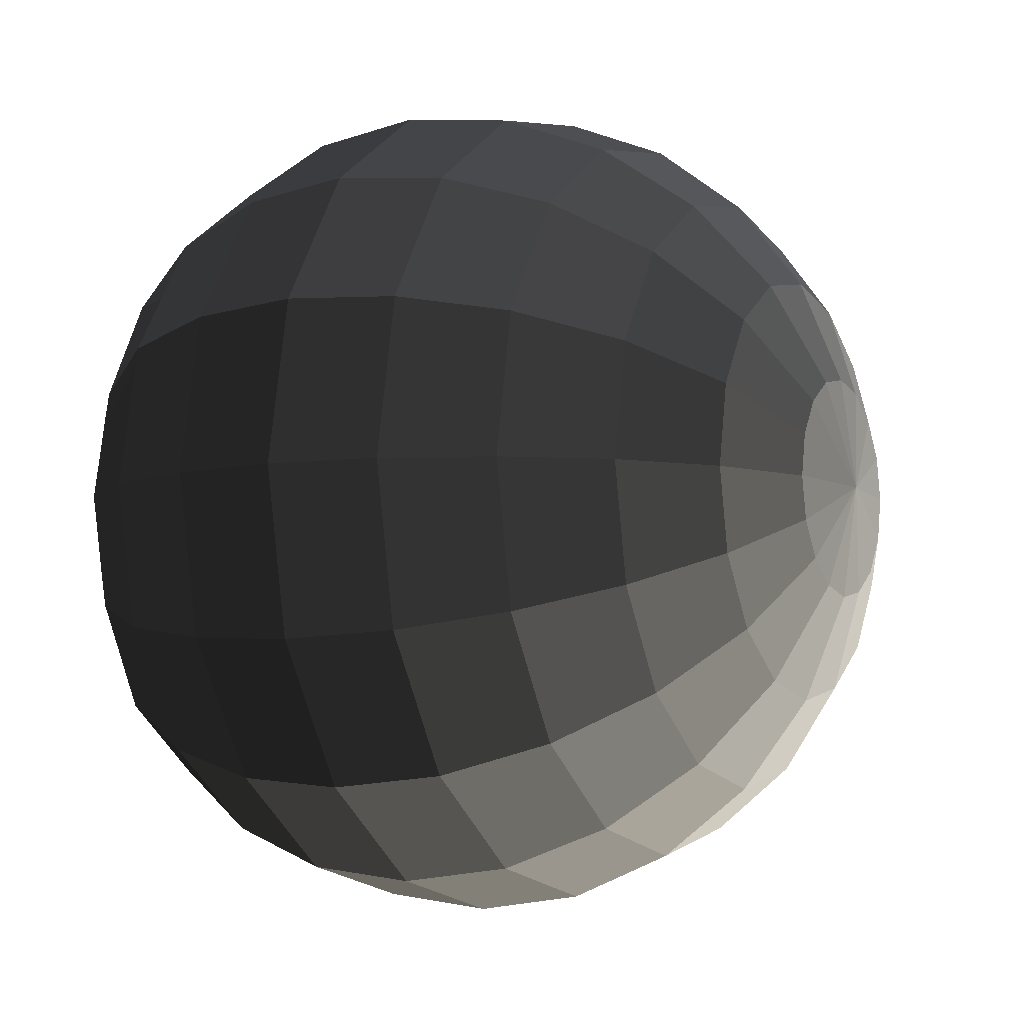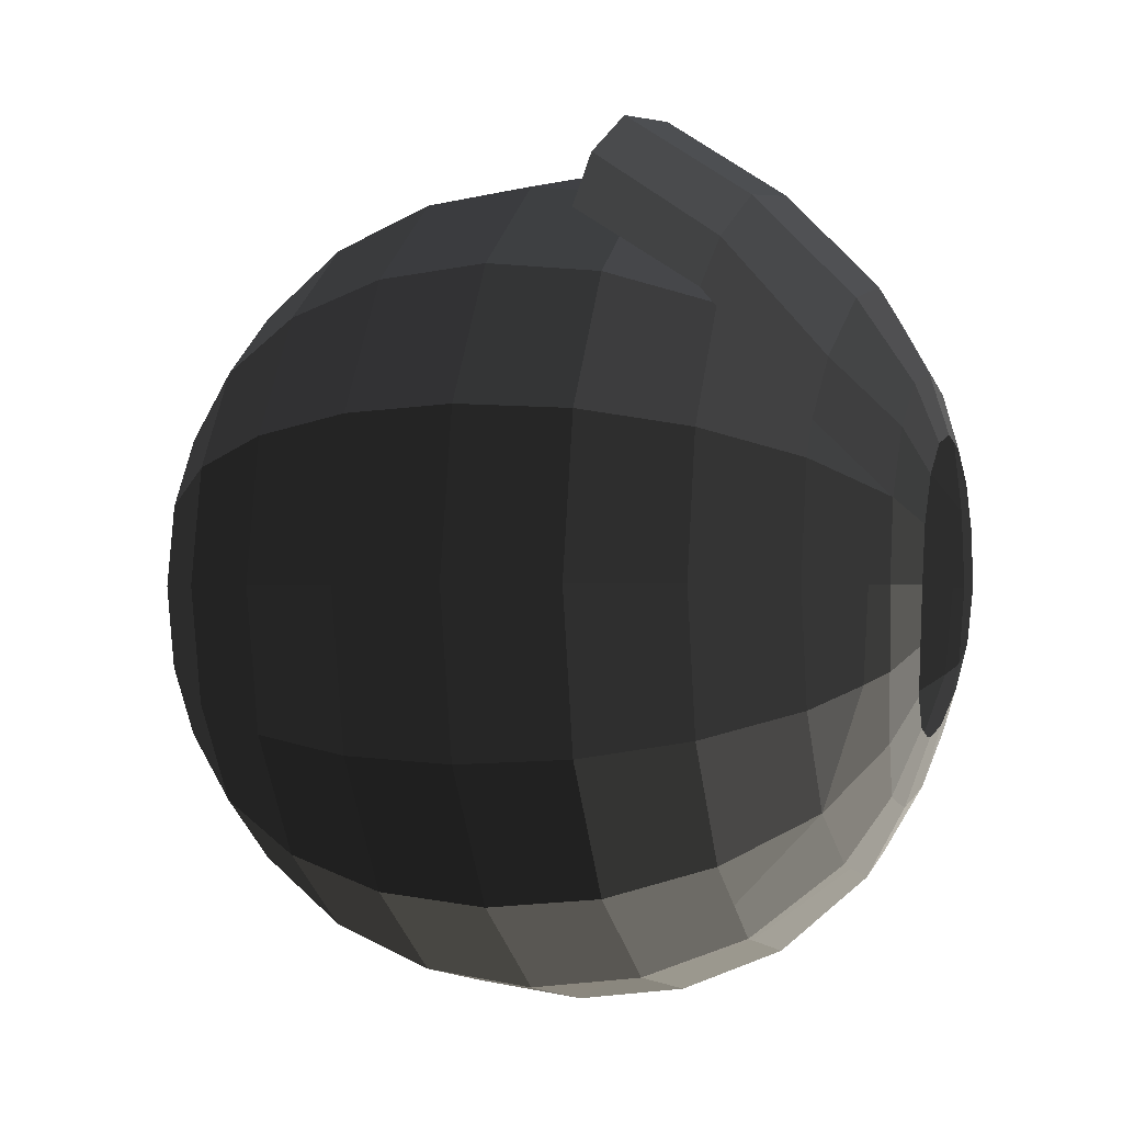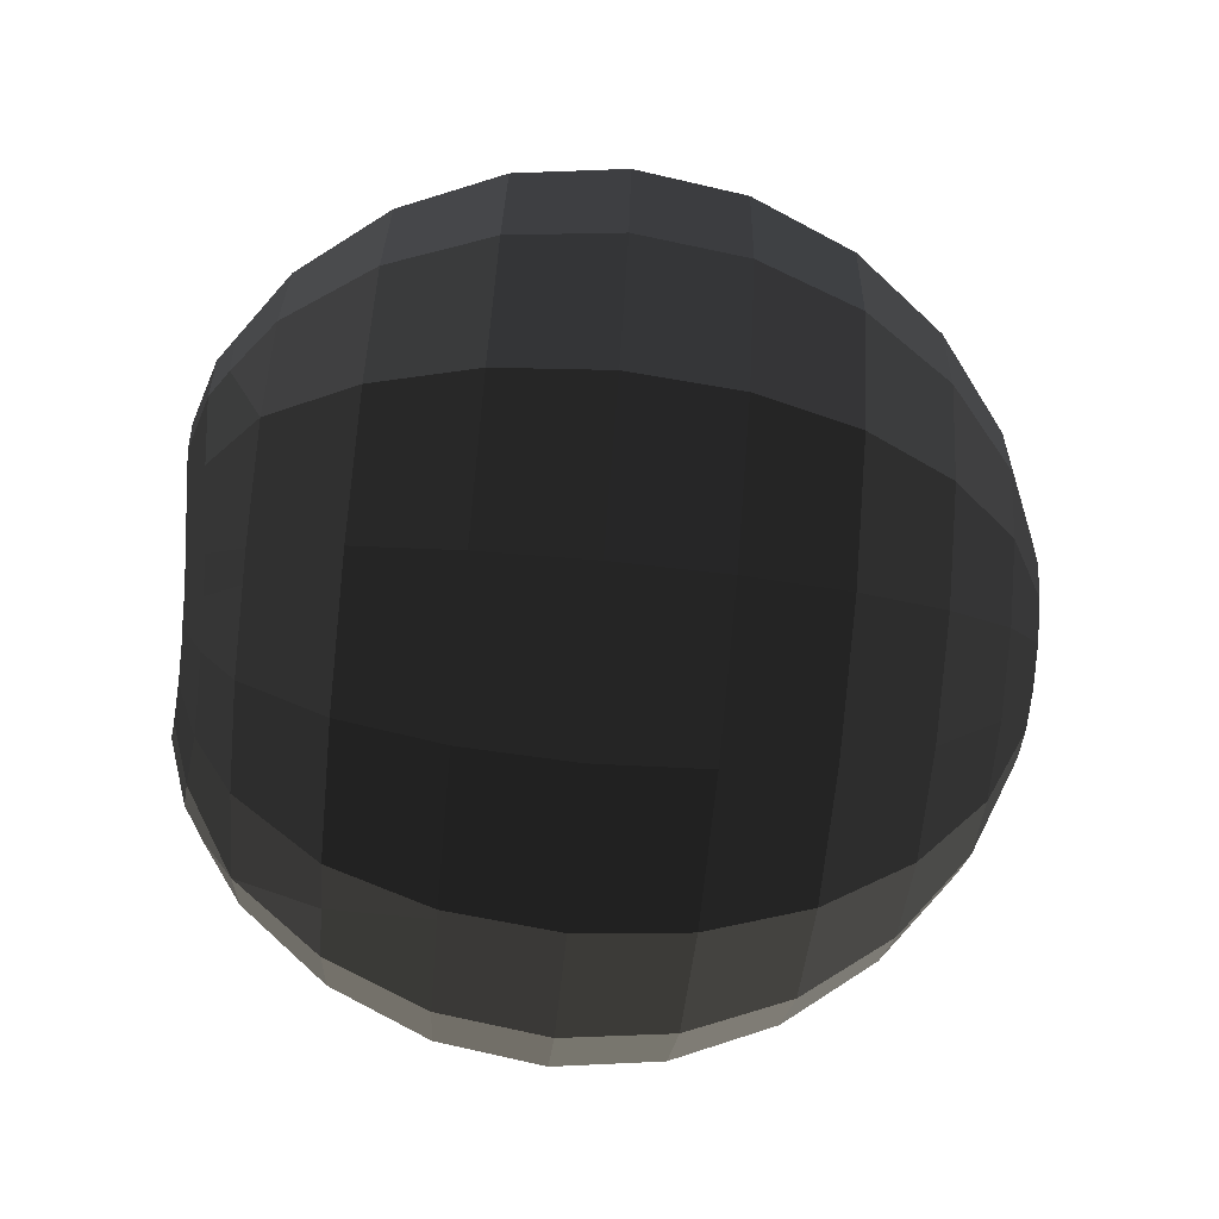
<metadata>
{"format":"obj","ext":"obj","renderer":"f3d","projection":"perspective","resolution":1024,"background":"white","views":[{"elev":-6.7,"azim":27.8,"up":"+Z"},{"elev":-1.0,"azim":-162.5,"up":"+Y"},{"elev":-73.7,"azim":-5.4,"up":"+Y"}]}
</metadata>
<code>
v 0.0128 -0.0898 -0.2168
v 0.0128 0 -0.2346
v 0.0437 0 0
v 0.0437 0 0
v 0.0128 0.0898 -0.2168
v 0.0128 0.0898 -0.2168
v 0.0128 0.1659 -0.1659
v 0.0128 0.1659 -0.1659
v 0.0128 0.2168 -0.0898
v 0.0128 0.2168 -0.0898
v 0.0128 0.2346 0
v 0.0128 0.2346 0
v 0.0128 0.2168 0.0898
v 0.0128 0.2168 0.0898
v 0.0128 0.1659 0.1659
v 0.0128 0.1659 0.1659
v 0.0128 0.0898 0.2168
v 0.0128 0.0898 0.2168
v 0.0128 0 0.2346
v 0.0128 0 0.2346
v 0.0128 -0.0898 0.2168
v 0.0128 -0.0898 0.2168
v 0.0128 -0.1659 0.1659
v 0.0128 -0.1659 0.1659
v 0.0128 -0.2168 0.0898
v 0.0128 -0.2168 0.0898
v 0.0128 -0.2346 0
v 0.0128 -0.2346 0
v 0.0128 -0.2168 -0.0898
v 0.0128 -0.2168 -0.0898
v 0.0128 -0.1659 -0.1659
v 0.0128 -0.1659 -0.1659
v 0.0128 -0.0898 -0.2168
v 0.0128 -0.0898 -0.2168
v -0.0777 -0.1735 -0.4188
v -0.0777 -0.3205 -0.3205
v -0.0777 -0.4188 -0.1735
v 0.0128 -0.2168 -0.0898
v -0.0777 -0.4533 0
v 0.0128 -0.2346 0
v -0.0777 -0.4188 0.1735
v 0.0128 -0.2168 0.0898
v -0.0777 -0.3205 0.3205
v 0.0128 -0.1659 0.1659
v -0.0777 -0.1735 0.4188
v 0.0128 -0.0898 0.2168
v -0.0777 0 0.4533
v 0.0128 0 0.2346
v -0.0777 0.1735 0.4188
v 0.0128 0.0898 0.2168
v -0.0777 0.3205 0.3205
v 0.0128 0.1659 0.1659
v -0.0777 0.4188 0.1735
v 0.0128 0.2168 0.0898
v -0.0777 0.4533 0
v 0.0128 0.2346 0
v -0.0777 0.4188 -0.1735
v 0.0128 0.2168 -0.0898
v -0.0777 0.3205 -0.3205
v 0.0128 0.1659 -0.1659
v -0.0777 0.1735 -0.4188
v 0.0128 0.0898 -0.2168
v -0.0777 0 -0.4533
v 0.0128 0 -0.2346
v -0.0777 -0.1735 -0.4188
v 0.0128 -0.0898 -0.2168
v -0.2218 0 -0.641
v -0.2218 -0.2453 -0.5922
v -0.2218 -0.4533 -0.4533
v -0.0777 -0.3205 -0.3205
v -0.2218 -0.5922 -0.2453
v -0.0777 -0.4188 -0.1735
v -0.2218 -0.641 0
v -0.0777 -0.4533 0
v -0.2218 -0.5922 0.2453
v -0.0777 -0.4188 0.1735
v -0.2218 -0.4533 0.4533
v -0.0777 -0.3205 0.3205
v -0.2218 -0.2453 0.5922
v -0.0777 -0.1735 0.4188
v -0.2218 0 0.641
v -0.0777 0 0.4533
v -0.2218 0.2453 0.5922
v -0.0777 0.1735 0.4188
v -0.2218 0.4533 0.4533
v -0.0777 0.3205 0.3205
v -0.2218 0.5922 0.2453
v -0.0777 0.4188 0.1735
v -0.2218 0.641 0
v -0.0777 0.4533 0
v -0.2218 0.5922 -0.2453
v -0.0777 0.4188 -0.1735
v -0.2218 0.4533 -0.4533
v -0.0777 0.3205 -0.3205
v -0.2218 0.2453 -0.5922
v -0.0777 0.1735 -0.4188
v -0.2218 0 -0.641
v -0.0777 0 -0.4533
v -0.4096 0.3004 -0.7253
v -0.4096 0 -0.7851
v -0.4096 -0.3004 -0.7253
v -0.2218 -0.2453 -0.5922
v -0.4096 -0.5551 -0.5551
v -0.2218 -0.4533 -0.4533
v -0.4096 -0.7253 -0.3004
v -0.2218 -0.5922 -0.2453
v -0.4096 -0.7851 0
v -0.2218 -0.641 0
v -0.4096 -0.7253 0.3004
v -0.2218 -0.5922 0.2453
v -0.4096 -0.5551 0.5551
v -0.2218 -0.4533 0.4533
v -0.4096 -0.3004 0.7253
v -0.2218 -0.2453 0.5922
v -0.4096 0 0.7851
v -0.2218 0 0.641
v -0.4096 0.3004 0.7253
v -0.2218 0.2453 0.5922
v -0.4096 0.5551 0.5551
v -0.2218 0.4533 0.4533
v -0.4096 0.7253 0.3004
v -0.2218 0.5922 0.2453
v -0.4096 0.7851 0
v -0.2218 0.641 0
v -0.4096 0.7253 -0.3004
v -0.2218 0.5922 -0.2453
v -0.4096 0.5551 -0.5551
v -0.2218 0.4533 -0.4533
v -0.4096 0.3004 -0.7253
v -0.2218 0.2453 -0.5922
v -0.6282 0.6192 -0.6192
v -0.6282 0.3351 -0.809
v -0.6282 0 -0.8757
v -0.4096 0 -0.7851
v -0.6282 -0.3351 -0.809
v -0.4096 -0.3004 -0.7253
v -0.6282 -0.6192 -0.6192
v -0.4096 -0.5551 -0.5551
v -0.6282 -0.809 -0.3351
v -0.4096 -0.7253 -0.3004
v -0.6282 -0.8757 0
v -0.4096 -0.7851 0
v -0.6282 -0.809 0.3351
v -0.4096 -0.7253 0.3004
v -0.6282 -0.6192 0.6192
v -0.4096 -0.5551 0.5551
v -0.6282 -0.3351 0.809
v -0.4096 -0.3004 0.7253
v -0.6282 0 0.8757
v -0.4096 0 0.7851
v -0.6282 0.3351 0.809
v -0.4096 0.3004 0.7253
v -0.6282 0.6192 0.6192
v -0.4096 0.5551 0.5551
v -0.6282 0.809 0.3351
v -0.4096 0.7253 0.3004
v -0.6282 0.8757 0
v -0.4096 0.7851 0
v -0.6282 0.809 -0.3351
v -0.4096 0.7253 -0.3004
v -0.6282 0.6192 -0.6192
v -0.4096 0.5551 -0.5551
v -0.8628 0.8375 -0.3469
v -0.8628 0.641 -0.641
v -0.8628 0.3469 -0.8375
v -0.6282 0.3351 -0.809
v -0.8628 0 -0.9065
v -0.6282 0 -0.8757
v -0.8628 -0.3469 -0.8375
v -0.6282 -0.3351 -0.809
v -0.8628 -0.641 -0.641
v -0.6282 -0.6192 -0.6192
v -0.8628 -0.8375 -0.3469
v -0.6282 -0.809 -0.3351
v -1.039 -0.8161 -0.3381
v -1.039 -0.8161 -0.3381
v -0.8628 -0.9065 0
v -0.8628 -0.9065 0
v -0.6282 -0.8757 0
v -0.6282 -0.809 -0.3351
v -0.8628 -0.8375 0.3469
v -0.6282 -0.809 0.3351
v -1.039 -0.8161 0.3381
v -1.039 -0.8161 0.3381
v -0.8628 -0.641 0.641
v -0.8628 -0.641 0.641
v -0.6282 -0.6192 0.6192
v -0.6282 -0.809 0.3351
v -0.8628 -0.3469 0.8375
v -0.6282 -0.3351 0.809
v -0.8628 0 0.9065
v -0.6282 0 0.8757
v -0.8628 0.3469 0.8375
v -0.6282 0.3351 0.809
v -0.8628 0.641 0.641
v -0.6282 0.6192 0.6192
v -0.8628 0.8375 0.3469
v -0.6282 0.809 0.3351
v -0.8628 0.9065 0
v -0.6282 0.8757 0
v -0.8628 0.8375 -0.3469
v -0.6282 0.809 -0.3351
v -1.097 0.8757 0
v -1.097 0.809 -0.3351
v -1.097 0.6192 -0.6192
v -0.8628 0.641 -0.641
v -1.097 0.3351 -0.809
v -0.8628 0.3469 -0.8375
v -1.097 0 -0.8757
v -0.8628 0 -0.9065
v -1.097 -0.3351 -0.809
v -0.8628 -0.3469 -0.8375
v -1.097 -0.6192 -0.6192
v -0.8628 -0.641 -0.641
v -1.097 -0.7914 -0.3615
v -1.039 -0.8161 -0.3381
v -1.097 -0.809 -0.3351
v -1.097 -0.809 -0.3351
v -1.097 -0.8117 -0.3217
v -1.097 -0.8117 -0.3217
v -1.097 -0.8757 0
v -0.8628 -0.9065 0
v -1.097 -0.8117 0.3217
v -1.039 -0.8161 0.3381
v -1.097 -0.809 0.3351
v -1.097 -0.809 0.3351
v -1.097 -0.7914 0.3615
v -1.097 -0.7914 0.3615
v -1.097 -0.6192 0.6192
v -0.8628 -0.641 0.641
v -1.097 -0.3351 0.809
v -0.8628 -0.3469 0.8375
v -1.097 0 0.8757
v -0.8628 0 0.9065
v -1.097 0.3351 0.809
v -0.8628 0.3469 0.8375
v -1.097 0.6192 0.6192
v -0.8628 0.641 0.641
v -1.097 0.809 0.3351
v -0.8628 0.8375 0.3469
v -1.097 0.8757 0
v -0.8628 0.9065 0
v -1.316 0.7253 0.3004
v -1.316 0.7851 0
v -1.316 0.7253 -0.3004
v -1.097 0.809 -0.3351
v -1.316 0.5551 -0.5551
v -1.097 0.6192 -0.6192
v -1.316 0.3004 -0.7253
v -1.097 0.3351 -0.809
v -1.316 0 -0.7851
v -1.097 0 -0.8757
v -1.316 -0.3004 -0.7253
v -1.097 -0.3351 -0.809
v -1.316 -0.5551 -0.5551
v -1.097 -0.6192 -0.6192
v -1.316 -0.6448 -0.4204
v -1.097 -0.7914 -0.3615
v -1.504 -0.4533 -0.4533
v -1.504 -0.4533 -0.4533
v -1.316 -0.3004 -0.7253
v -1.504 -0.2453 -0.5922
v -1.592 -0.1982 -0.4784
v -1.592 -0.1982 -0.4784
v -1.504 0 -0.641
v -1.607 0 -0.5002
v -1.316 -0.3004 -0.7253
v -1.316 0 -0.7851
v -1.316 0.3004 -0.7253
v -1.504 0.2453 -0.5922
v -1.555 0.2184 -0.5272
v -1.607 0 -0.5002
v -1.504 0.3233 -0.5401
v -1.504 0.3233 -0.5401
v -1.316 0.3004 -0.7253
v -1.316 0.5551 -0.5551
v -1.518 0.4533 -0.4533
v -1.518 0.4533 -0.4533
v -1.316 0.7253 -0.3004
v -1.532 0.5922 -0.2453
v -1.316 0.7851 0
v -1.532 0.641 0
v -1.316 0.7253 0.3004
v -1.532 0.5922 0.2453
v -1.641 0.4188 0.1735
v -1.641 0.4533 0
v -1.641 0.4188 -0.1735
v -1.532 0.5922 -0.2453
v -1.641 0.3205 -0.3205
v -1.518 0.4533 -0.4533
v -1.641 0.1735 -0.4188
v -1.504 0.3233 -0.5401
v -1.555 0.2184 -0.5272
v -1.555 0.2184 -0.5272
v -1.641 0 -0.4533
v -1.607 0 -0.5002
v -1.634 -0.1735 -0.4188
v -1.592 -0.1982 -0.4784
v -1.615 -0.3205 -0.3205
v -1.504 -0.4533 -0.4533
v -1.673 -0.123 -0.2969
v -1.657 -0.2273 -0.2273
v -1.641 0 -0.4533
v -1.681 0 -0.3214
v -1.641 0.1735 -0.4188
v -1.683 0.123 -0.2969
v -1.641 0.3205 -0.3205
v -1.683 0.2273 -0.2273
v -1.641 0.4188 -0.1735
v -1.683 0.2969 -0.123
v -1.641 0.4533 0
v -1.683 0.3214 0
v -1.641 0.4188 0.1735
v -1.683 0.2969 0.123
v -1.641 0.3205 0.3205
v -1.683 0.2273 0.2273
v -1.532 0.5922 0.2453
v -1.518 0.4533 0.4533
v -1.316 0.7253 0.3004
v -1.316 0.5551 0.5551
v -1.097 0.809 0.3351
v -1.097 0.6192 0.6192
v -1.097 0.3351 0.809
v -1.316 0.3004 0.7253
v -1.097 0 0.8757
v -1.316 0 0.7851
v -1.097 -0.3351 0.809
v -1.316 -0.3004 0.7253
v -1.097 -0.6192 0.6192
v -1.316 -0.5551 0.5551
v -1.097 -0.7914 0.3615
v -1.316 -0.6448 0.4204
v -1.504 -0.4533 0.4533
v -1.504 -0.4533 0.4533
v -1.504 -0.2453 0.5922
v -1.316 -0.3004 0.7253
v -1.592 -0.1982 0.4784
v -1.592 -0.1982 0.4784
v -1.607 0 0.5002
v -1.504 0 0.641
v -1.316 0 0.7851
v -1.316 -0.3004 0.7253
v -1.504 0.2453 0.5922
v -1.316 0.3004 0.7253
v -1.504 0.3233 0.5401
v -1.316 0.5551 0.5551
v -1.518 0.4533 0.4533
v -1.518 0.4533 0.4533
v -1.641 0.1735 0.4188
v -1.641 0.3205 0.3205
v -1.683 0.123 0.2969
v -1.683 0.2273 0.2273
v -1.641 0 0.4533
v -1.681 0 0.3214
v -1.634 -0.1735 0.4188
v -1.673 -0.123 0.2969
v -1.607 0 0.5002
v -1.592 -0.1982 0.4784
v -1.641 0.1735 0.4188
v -1.555 0.2184 0.5272
v -1.504 0.3233 0.5401
v -1.504 0.3233 0.5401
v -1.504 0.2453 0.5922
v -1.504 0.2453 0.5922
v -1.504 0 0.641
v -1.607 0 0.5002
v -1.592 -0.4362 -0.1805
v -1.644 -0.2969 -0.123
v -1.615 -0.3205 -0.3205
v -1.657 -0.2273 -0.2273
v -1.504 -0.5725 -0.237
v -1.504 -0.4533 -0.4533
v -1.316 -0.7253 -0.3004
v -1.316 -0.6448 -0.4204
v -1.097 -0.809 -0.3351
v -1.097 -0.7914 -0.3615
v -1.316 -0.7328 -0.2619
v -1.097 -0.8117 -0.3217
v -1.504 -0.5725 -0.237
v -1.504 -0.5869 -0.1714
v -1.592 -0.4362 -0.1805
v -1.588 -0.4535 -0.1025
v -1.644 -0.2969 -0.123
v -1.64 -0.3173 -0.0371
v -1.64 -0.3214 0
v -1.586 -0.4707 0
v -1.504 -0.6213 0
v -1.504 -0.5869 -0.1714
v -1.316 -0.7851 0
v -1.316 -0.7328 -0.2619
v -1.097 -0.8757 0
v -1.097 -0.8117 -0.3217
v -1.316 -0.7328 0.2619
v -1.097 -0.8117 0.3217
v -1.504 -0.6213 0
v -1.504 -0.5869 0.1714
v -1.586 -0.4707 0
v -1.588 -0.4535 0.1025
v -1.64 -0.3214 0
v -1.64 -0.3173 0.0371
v -1.644 -0.2969 0.123
v -1.592 -0.4362 0.1805
v -1.504 -0.5725 0.237
v -1.504 -0.5869 0.1714
v -1.316 -0.7253 0.3004
v -1.316 -0.7328 0.2619
v -1.097 -0.809 0.3351
v -1.097 -0.8117 0.3217
v -1.316 -0.6448 0.4204
v -1.097 -0.7914 0.3615
v -1.504 -0.5725 0.237
v -1.504 -0.4533 0.4533
v -1.592 -0.4362 0.1805
v -1.615 -0.3205 0.3205
v -1.634 -0.1735 0.4188
v -1.592 -0.1982 0.4784
v -1.657 -0.2273 0.2273
v -1.673 -0.123 0.2969
v -1.592 -0.4362 0.1805
v -1.644 -0.2969 0.123
v -1.518 0.4533 0.4533
v -1.504 0.3233 0.5401
v -1.31 0.6949 0.5057
v -1.295 0.5823 0.6071
v -1.052 0.8712 0.5375
v -1.046 0.7447 0.6505
v -1.32 0.8098 0.2782
v -1.058 0.9818 0.3191
v -1.518 0.4533 0.4533
v -1.532 0.5922 0.2453
v -1.532 0.641 0
v -1.331 0.8457 0
v -1.064 1.021 0
v -1.058 0.9818 0.3191
v -1.32 0.8098 -0.2782
v -1.058 0.9818 -0.3191
v -1.532 0.641 0
v -1.532 0.5922 -0.2453
v -1.518 0.4533 -0.4533
v -1.31 0.6948 -0.5057
v -1.052 0.8712 -0.5375
v -1.058 0.9818 -0.3191
v -1.295 0.5823 -0.6071
v -1.046 0.7447 -0.6505
v -1.518 0.4533 -0.4533
v -1.504 0.3233 -0.5401
g Group_001
f 1 2 3
f 3 2 5
f 3 5 7
f 3 7 9
f 3 9 11
f 3 11 13
f 3 13 15
f 3 15 17
f 3 17 19
f 3 19 21
f 3 21 23
f 3 23 25
f 3 25 27
f 3 27 29
f 3 29 31
f 3 31 33
f 33 31 36 35
f 36 31 38 37
f 37 38 40 39
f 39 40 42 41
f 41 42 44 43
f 43 44 46 45
f 45 46 48 47
f 47 48 50 49
f 49 50 52 51
f 51 52 54 53
f 53 54 56 55
f 55 56 58 57
f 57 58 60 59
f 59 60 62 61
f 61 62 64 63
f 63 64 66 65
f 63 65 68 67
f 68 65 70 69
f 69 70 72 71
f 71 72 74 73
f 73 74 76 75
f 75 76 78 77
f 77 78 80 79
f 79 80 82 81
f 81 82 84 83
f 83 84 86 85
f 85 86 88 87
f 87 88 90 89
f 89 90 92 91
f 91 92 94 93
f 93 94 96 95
f 95 96 98 97
f 95 97 100 99
f 100 97 102 101
f 101 102 104 103
f 103 104 106 105
f 105 106 108 107
f 107 108 110 109
f 109 110 112 111
f 111 112 114 113
f 113 114 116 115
f 115 116 118 117
f 117 118 120 119
f 119 120 122 121
f 121 122 124 123
f 123 124 126 125
f 125 126 128 127
f 127 128 130 129
f 127 129 132 131
f 132 129 134 133
f 133 134 136 135
f 135 136 138 137
f 137 138 140 139
f 139 140 142 141
f 141 142 144 143
f 143 144 146 145
f 145 146 148 147
f 147 148 150 149
f 149 150 152 151
f 151 152 154 153
f 153 154 156 155
f 155 156 158 157
f 157 158 160 159
f 159 160 162 161
f 159 161 164 163
f 164 161 166 165
f 165 166 168 167
f 167 168 170 169
f 169 170 172 171
f 171 172 174 173
f 171 173 175
f 175 173 177
f 177 173 180 179
f 177 179 182 181
f 177 181 183
f 183 181 185
f 185 181 188 187
f 185 187 190 189
f 189 190 192 191
f 191 192 194 193
f 193 194 196 195
f 195 196 198 197
f 197 198 200 199
f 199 200 202 201
f 199 201 204 203
f 204 201 206 205
f 205 206 208 207
f 207 208 210 209
f 209 210 212 211
f 211 212 214 213
f 213 214 216 215
f 215 216 217
f 217 216 219
f 219 216 222 221
f 221 222 224 223
f 223 224 225
f 225 224 227
f 227 224 230 229
f 229 230 232 231
f 231 232 234 233
f 233 234 236 235
f 235 236 238 237
f 237 238 240 239
f 239 240 242 241
f 239 241 244 243
f 244 241 246 245
f 245 246 248 247
f 247 248 250 249
f 249 250 252 251
f 251 252 254 253
f 253 254 256 255
f 255 256 258 257
f 255 257 259
f 255 259 262 261
f 262 259 263
f 262 263 266 265
f 262 265 268 267
f 268 265 270 269
f 270 265 272 271
f 270 271 273
f 270 273 276 275
f 276 273 277
f 276 277 280 279
f 279 280 282 281
f 281 282 284 283
f 284 282 286 285
f 286 282 288 287
f 287 288 290 289
f 289 290 292 291
f 291 292 293
f 291 293 296 295
f 295 296 298 297
f 297 298 300 299
f 297 299 302 301
f 297 301 304 303
f 303 304 306 305
f 305 306 308 307
f 307 308 310 309
f 309 310 312 311
f 311 312 314 313
f 313 314 316 315
f 313 315 318 317
f 317 318 320 319
f 319 320 322 321
f 322 320 324 323
f 323 324 326 325
f 325 326 328 327
f 327 328 330 329
f 329 330 332 331
f 332 330 333
f 333 330 336 335
f 333 335 337
f 337 335 340 339
f 340 335 342 341
f 340 341 344 343
f 343 344 346 345
f 345 346 347
f 345 347 350 349
f 349 350 352 351
f 349 351 354 353
f 353 354 356 355
f 353 355 358 357
f 353 357 360 359
f 359 360 361
f 361 360 363
f 363 360 366 365
g Group_002
f 367 368 370 369
f 367 369 372 371
f 371 372 374 373
f 373 374 376 375
f 373 375 378 377
f 373 377 380 379
f 379 380 382 381
f 381 382 384 383
f 384 382 386 385
f 386 382 388 387
f 387 388 390 389
f 389 390 392 391
f 389 391 394 393
f 389 393 396 395
f 395 396 398 397
f 397 398 400 399
f 400 398 402 401
f 402 398 404 403
f 403 404 406 405
f 405 406 408 407
f 405 407 410 409
f 405 409 412 411
f 411 412 414 413
f 414 412 416 415
f 414 415 418 417
f 414 417 420 419
g Group_003
f 421 422 424 423
f 423 424 426 425
f 423 425 428 427
f 423 427 430 429
f 430 427 432 431
f 432 427 434 433
f 432 433 436 435
f 432 435 438 437
f 438 435 440 439
f 440 435 442 441
f 440 441 444 443
f 440 443 446 445

</code>
